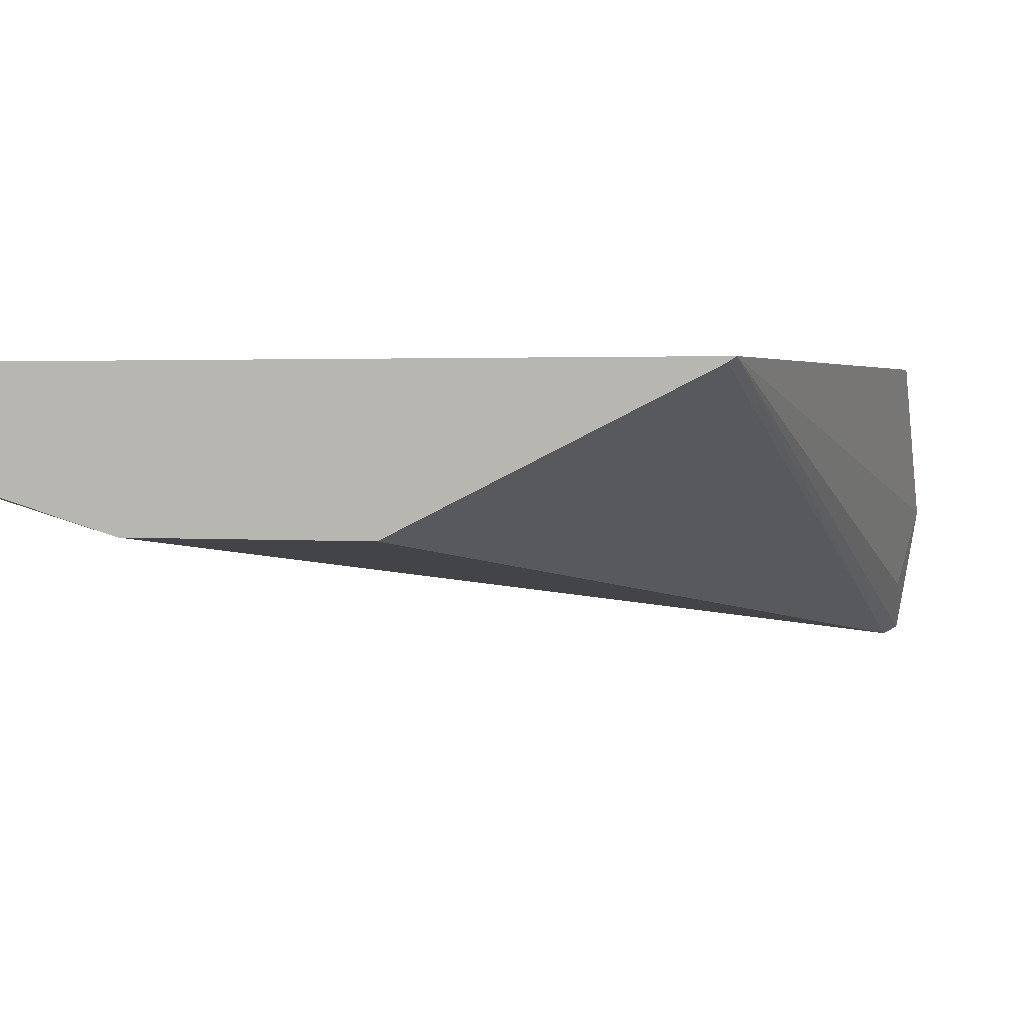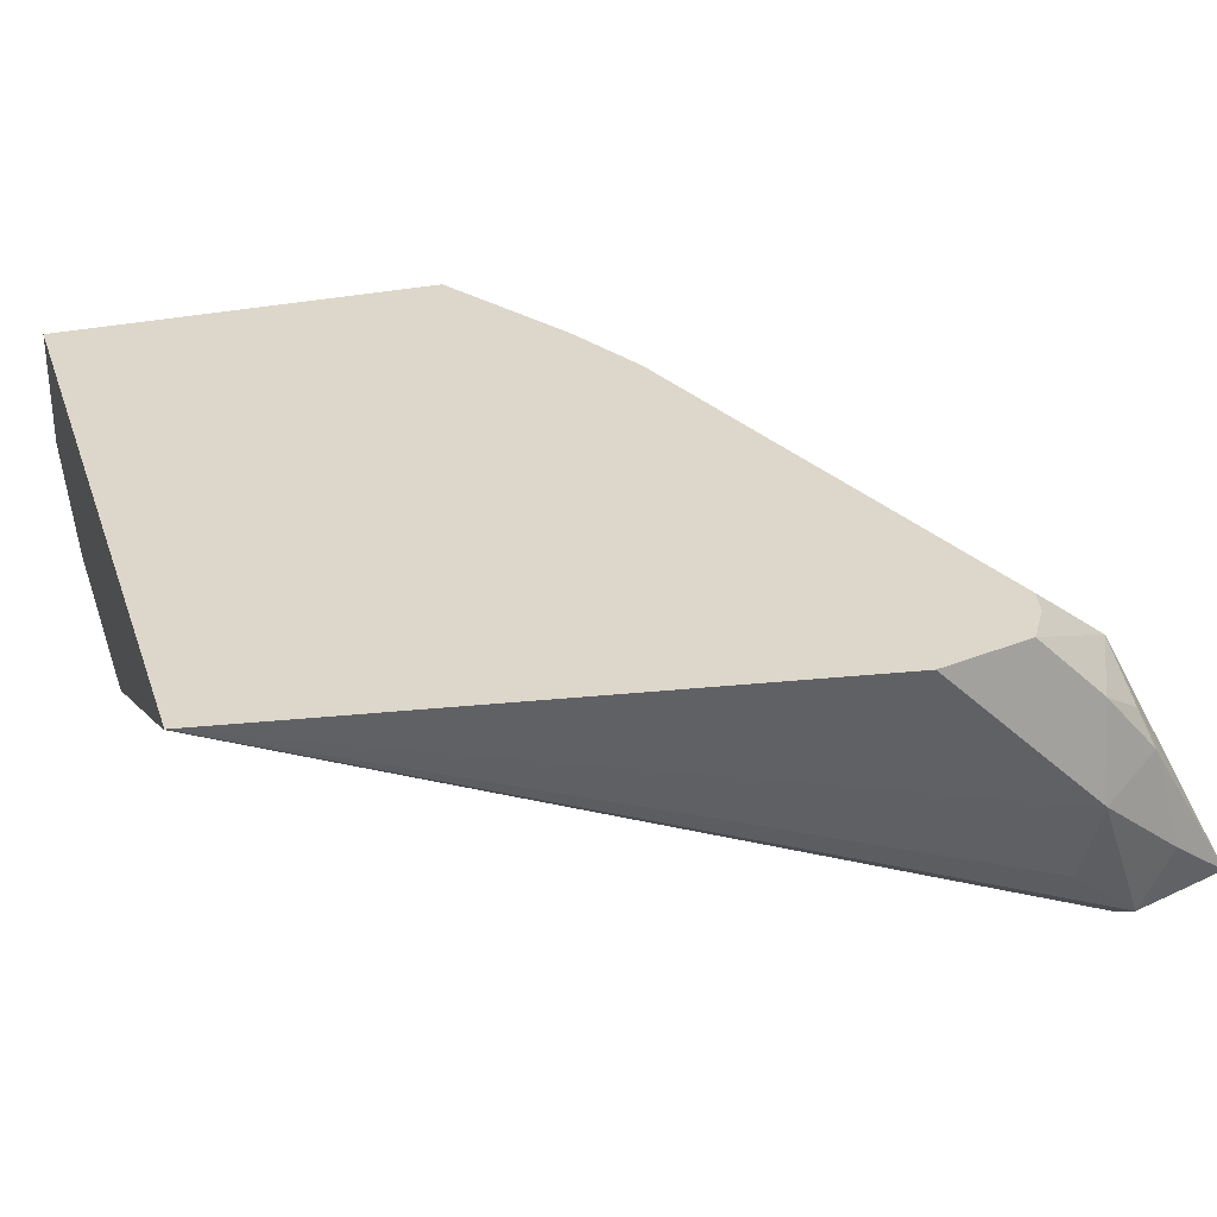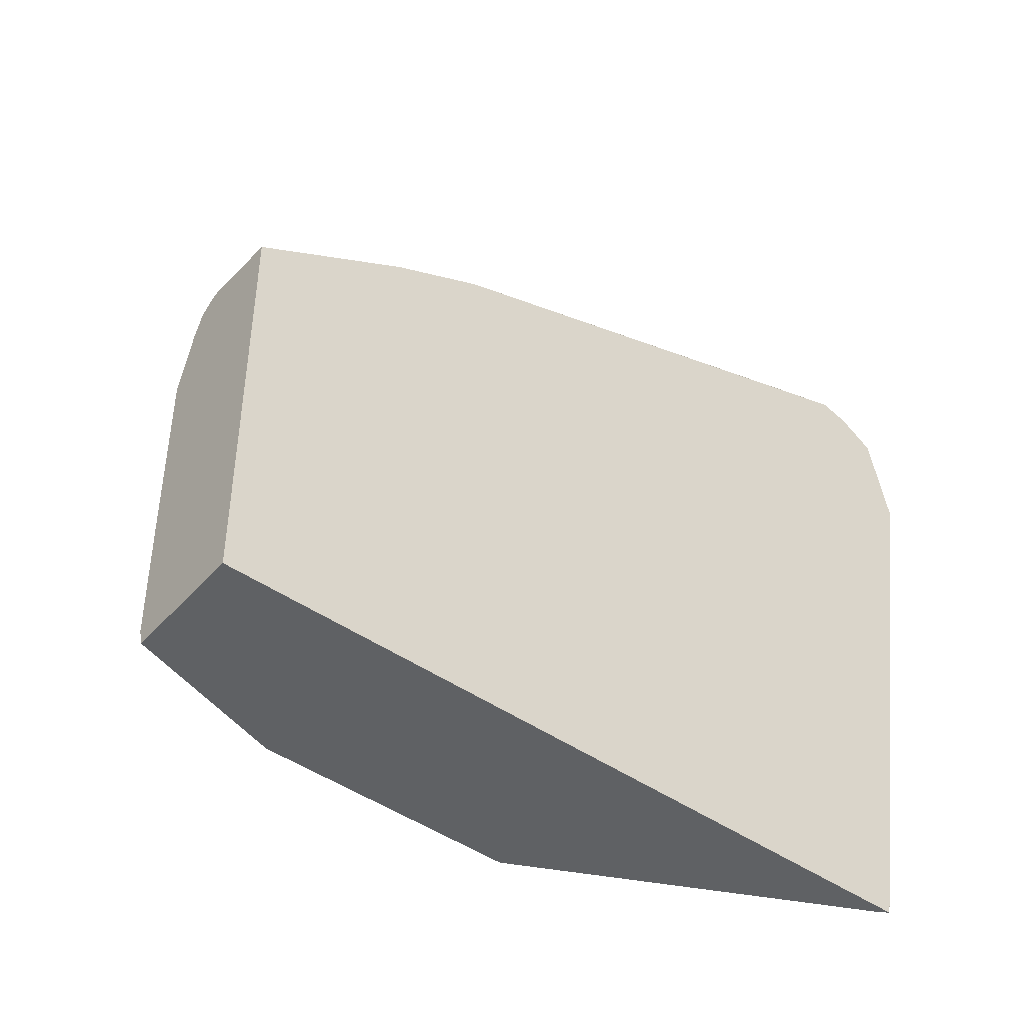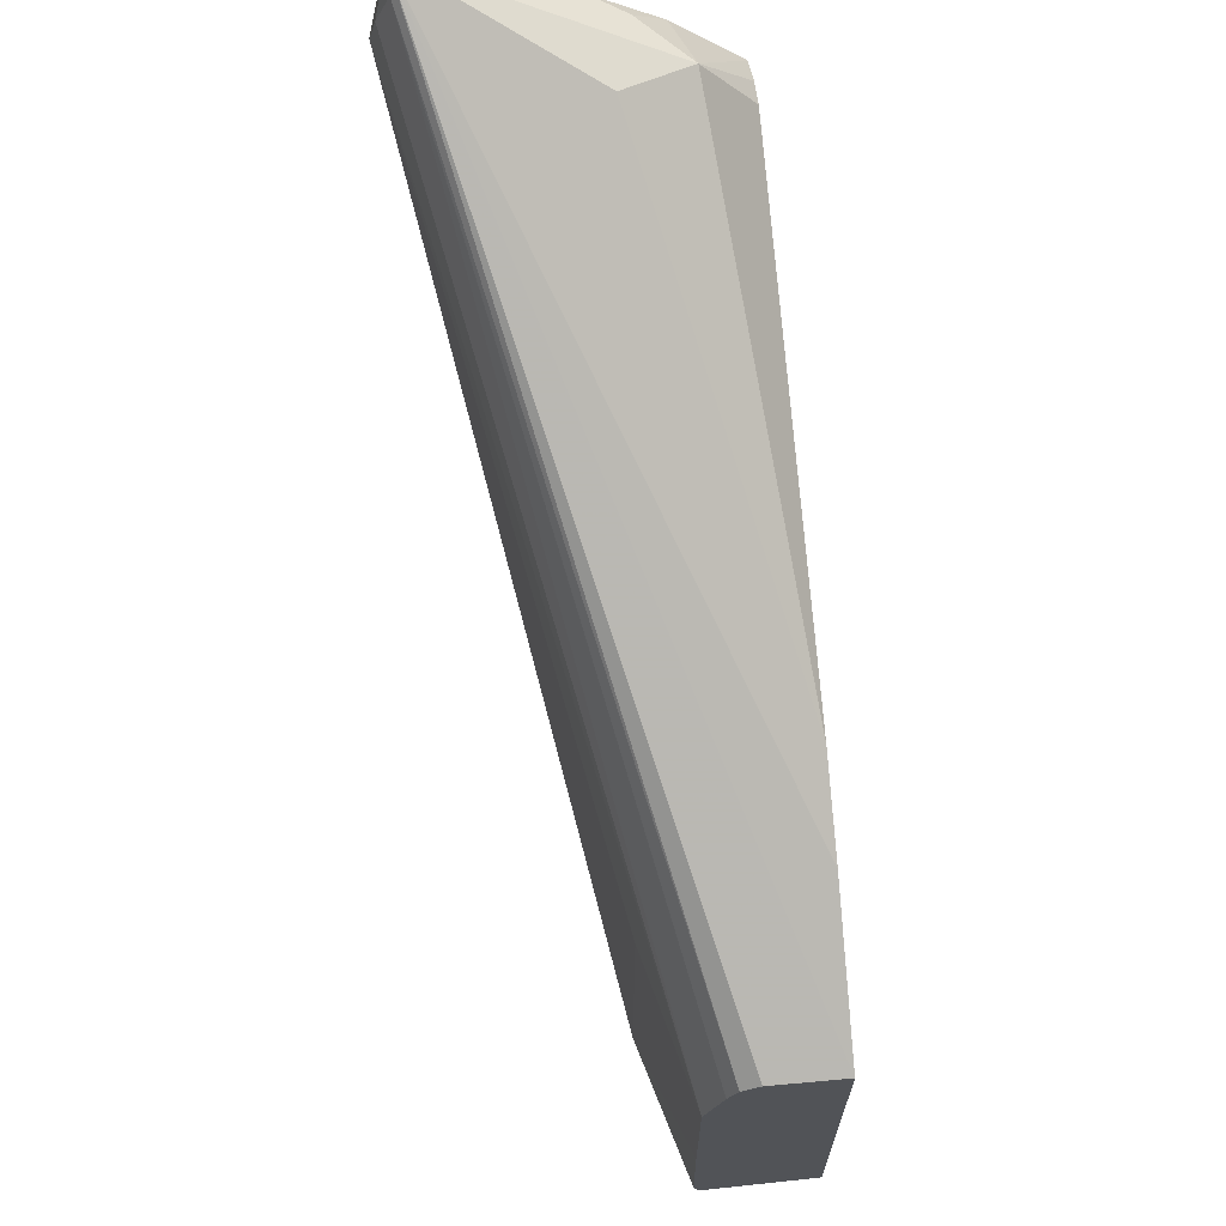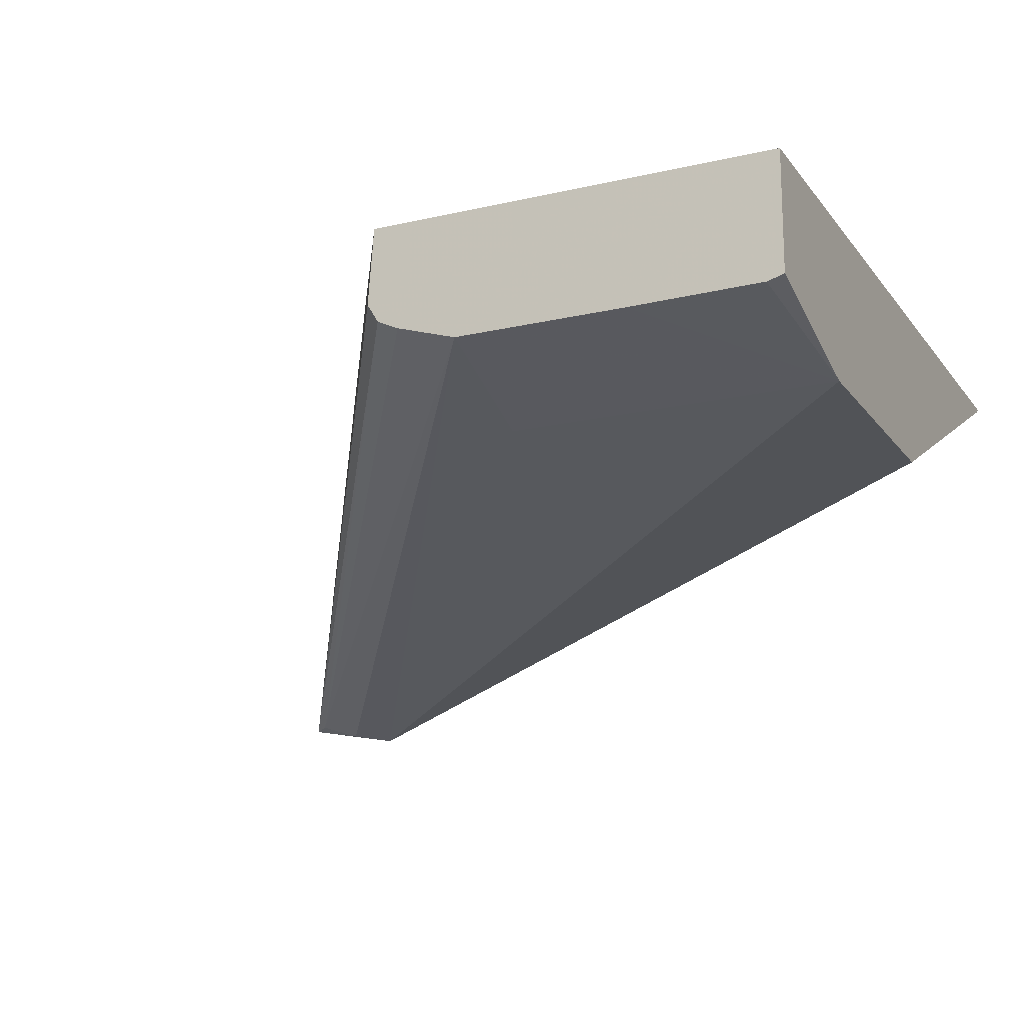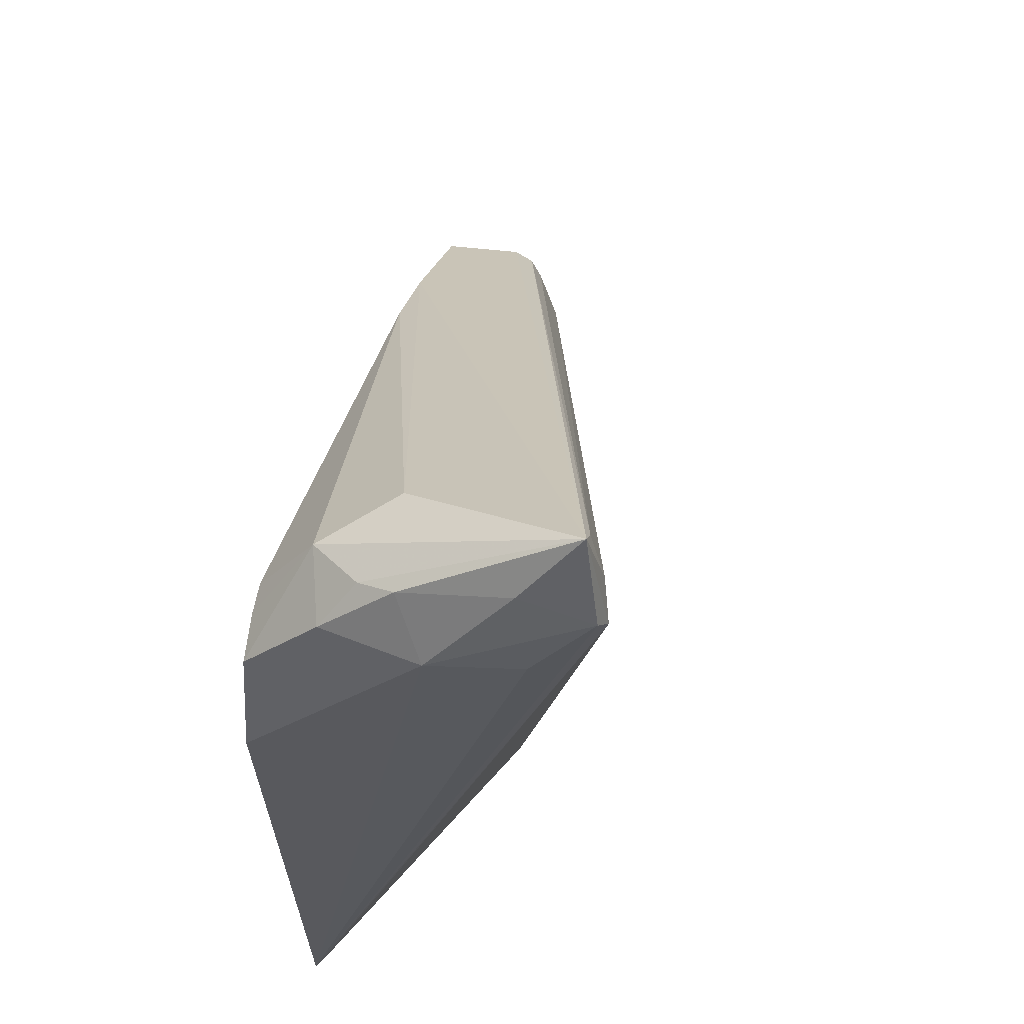
<metadata>
{"format":"obj","ext":"obj","renderer":"f3d","projection":"perspective","resolution":1024,"background":"white","views":[{"elev":2.4,"azim":14.8,"up":"+Z"},{"elev":30.8,"azim":72.6,"up":"+Z"},{"elev":-45.8,"azim":-38.6,"up":"+Y"},{"elev":67.2,"azim":-96.1,"up":"+Y"},{"elev":-17.5,"azim":-65.3,"up":"+Z"},{"elev":50.9,"azim":101.5,"up":"+Y"}]}
</metadata>
<code>
v -1e-08 0.6928 -0.1039
v -0.004331 0.6906 -0.1212
v -0.00578 0.7043 -0.1328
v -0.004331 0.7101 -0.1191
v -0.00578 0.7043 -0.09815
v -0.004331 0.6928 -0.08443
v -0.004331 0.6785 -0.07014
v -1e-08 0.659 -0.07014
v -1e-08 0.6754 -0.0866
v -0.01959 0.5389 -0.07014
v -0.008662 0.7014 -0.1342
v -0.008662 0.7231 -0.1299
v -0.008662 0.7014 -0.09093
v -0.01732 0.6985 -0.08083
v -0.01164 0.6831 -0.07014
v -0.1702 0.5389 -0.07014
v -0.02124 0.5389 -0.07124
v -0.01156 0.7101 -0.1328
v -0.08658 0.5389 -0.1039
v -0.1386 0.5389 -0.1039
v -0.1386 0.6062 -0.1039
v -0.1702 0.6037 -0.09573
v -0.02599 0.7058 -0.09526
v -0.01299 0.7187 -0.1299
v -0.1702 0.6202 -0.08974
v -0.1702 0.6224 -0.08592
v -0.1702 0.6213 -0.07014
v -0.139 0.64 -0.07014
v -0.01732 0.6845 -0.07014
v -0.1204 0.649 -0.07014
v -0.1702 0.5389 -0.09456
v -0.1702 0.5393 -0.09469
v -0.1702 0.5423 -0.09551
v -0.1702 0.5691 -0.09573
v -0.1702 0.6158 -0.09184
f 14 23 30
f 14 29 15
f 12 28 23
f 12 27 28
f 12 26 27
f 12 25 26
f 12 14 13
f 12 18 24
f 12 23 14
f 11 22 18
f 11 21 22
f 14 30 29
f 11 20 21
f 12 24 25
f 16 27 26
f 20 32 33
f 16 25 35
f 11 19 20
f 24 35 25
f 23 28 30
f 22 35 24
f 20 22 21
f 20 34 22
f 16 26 25
f 20 33 34
f 18 22 24
f 16 32 31
f 16 33 32
f 16 34 33
f 16 22 34
f 16 35 22
f 20 31 32
f 11 17 19
f 3 11 12
f 10 17 11
f 11 18 12
f 1 2 3
f 1 3 4
f 1 4 5
f 1 5 6
f 1 7 8
f 1 8 9
f 1 9 10
f 1 10 2
f 2 10 3
f 3 12 4
f 3 10 11
f 4 12 5
f 5 12 13
f 5 13 6
f 1 6 7
f 6 14 7
f 10 19 17
f 6 13 14
f 10 20 19
f 10 31 20
f 8 10 9
f 7 10 8
f 10 16 31
f 7 27 16
f 7 28 27
f 7 30 28
f 7 29 30
f 7 15 29
f 7 14 15
f 7 16 10

</code>
